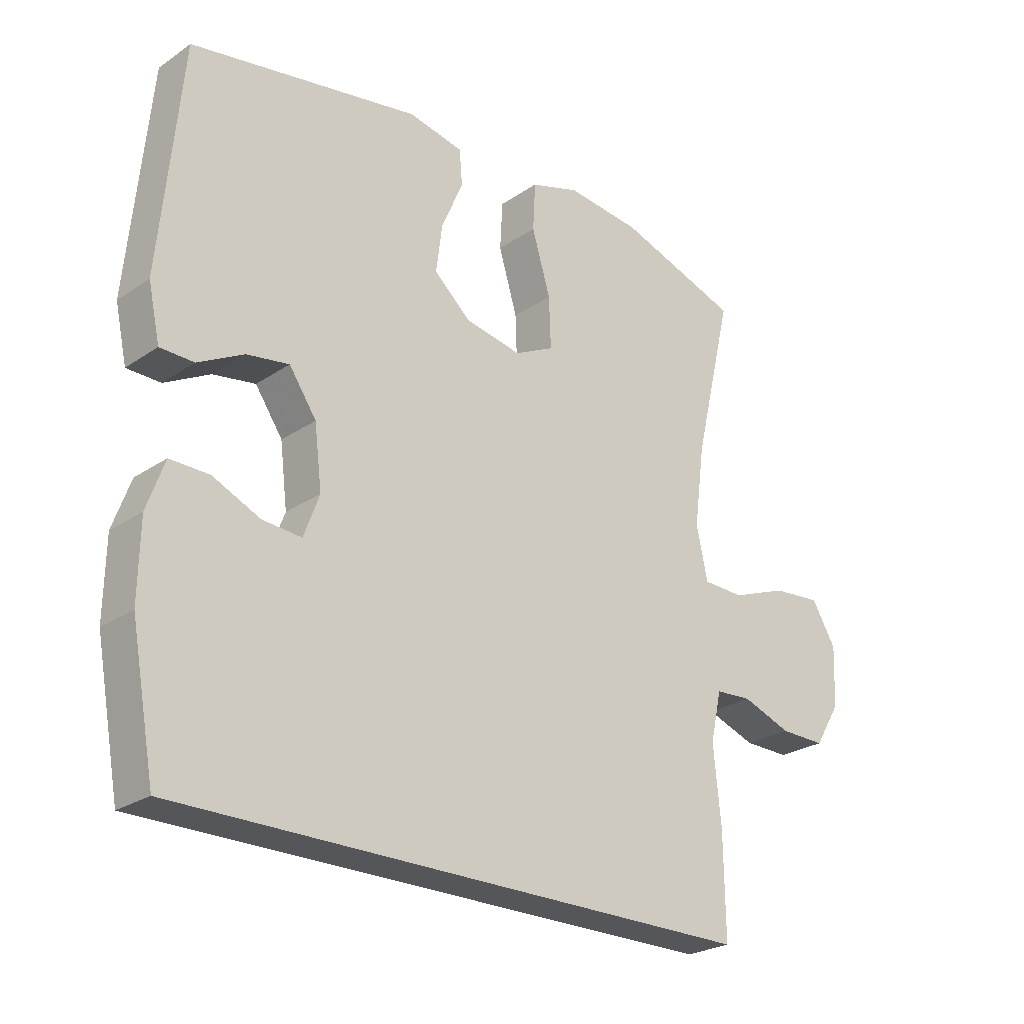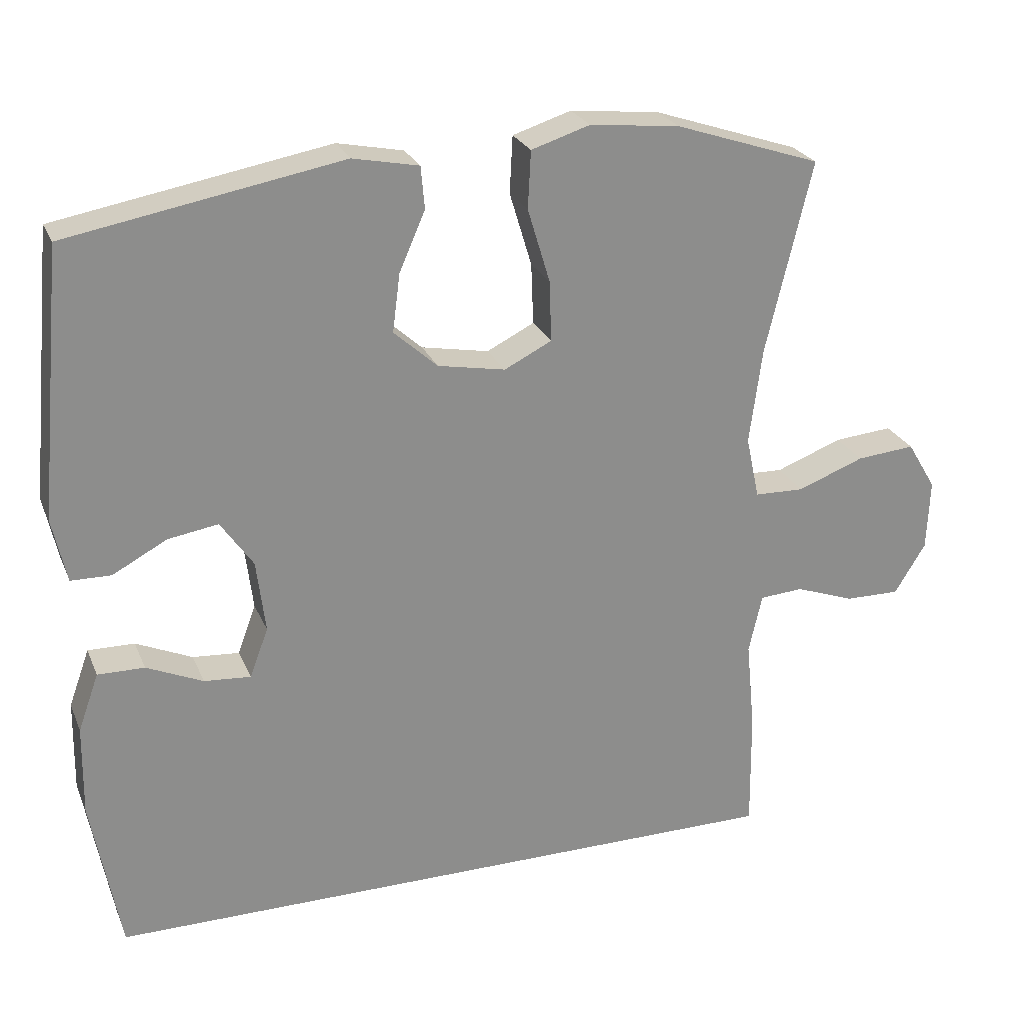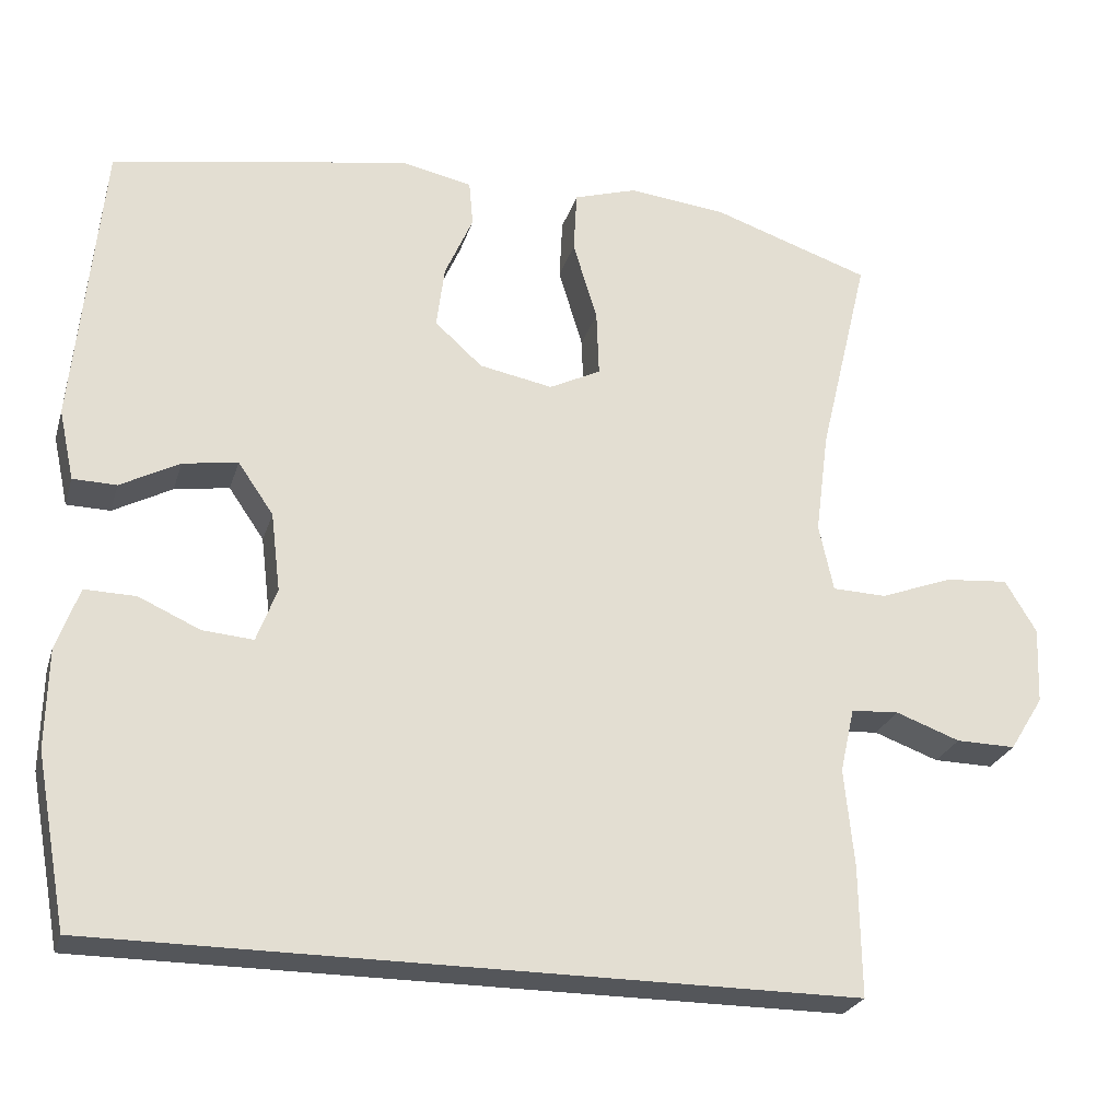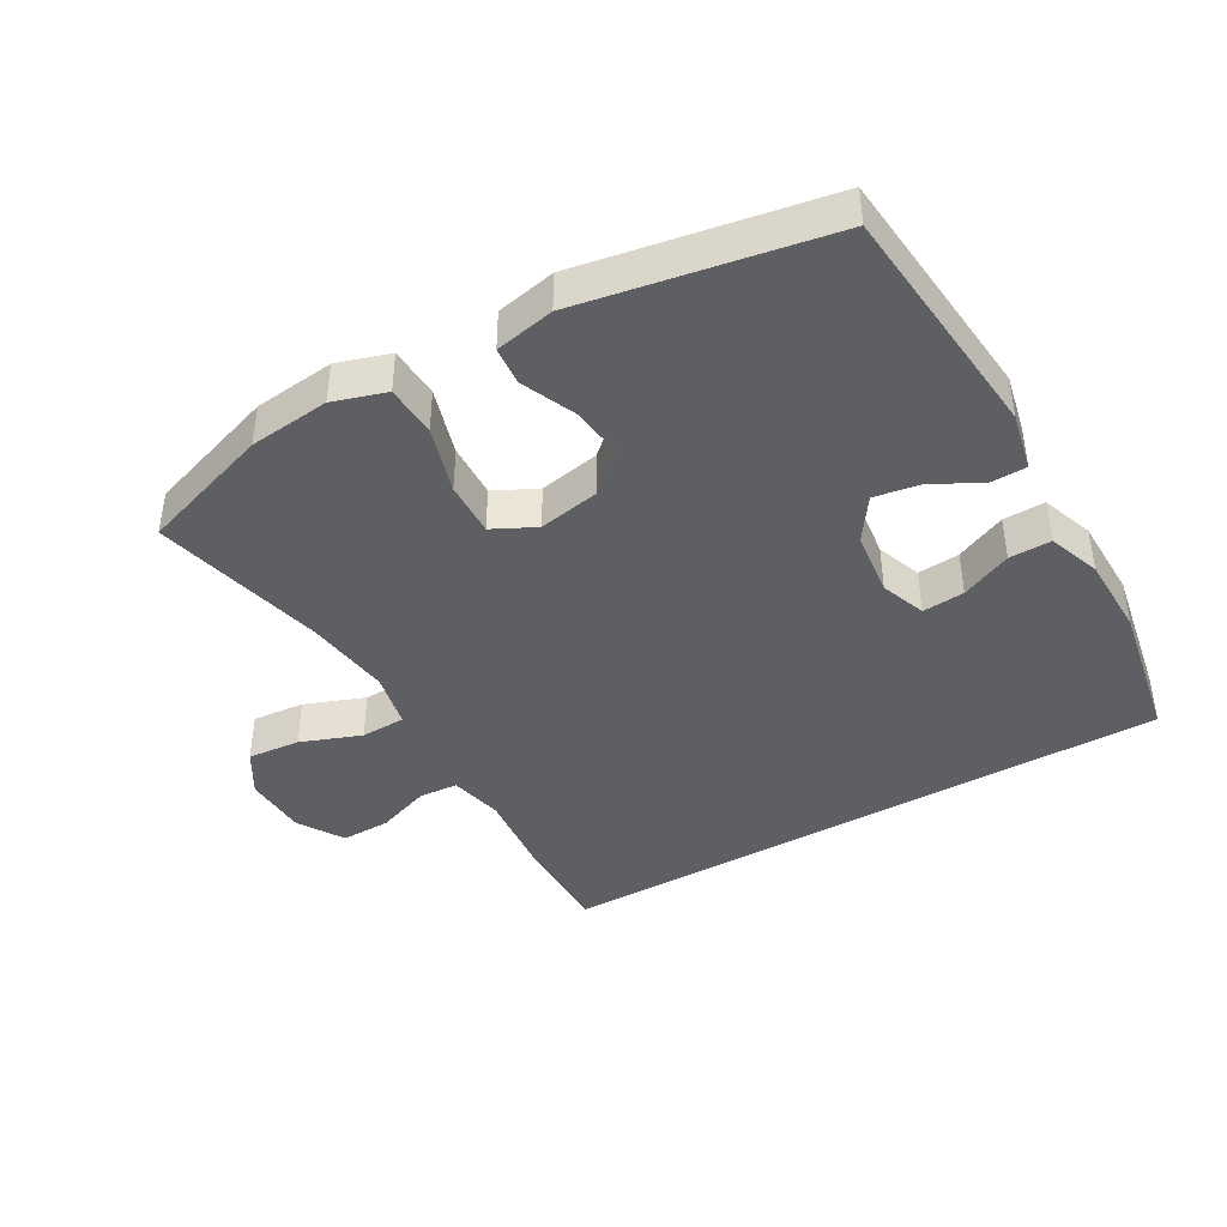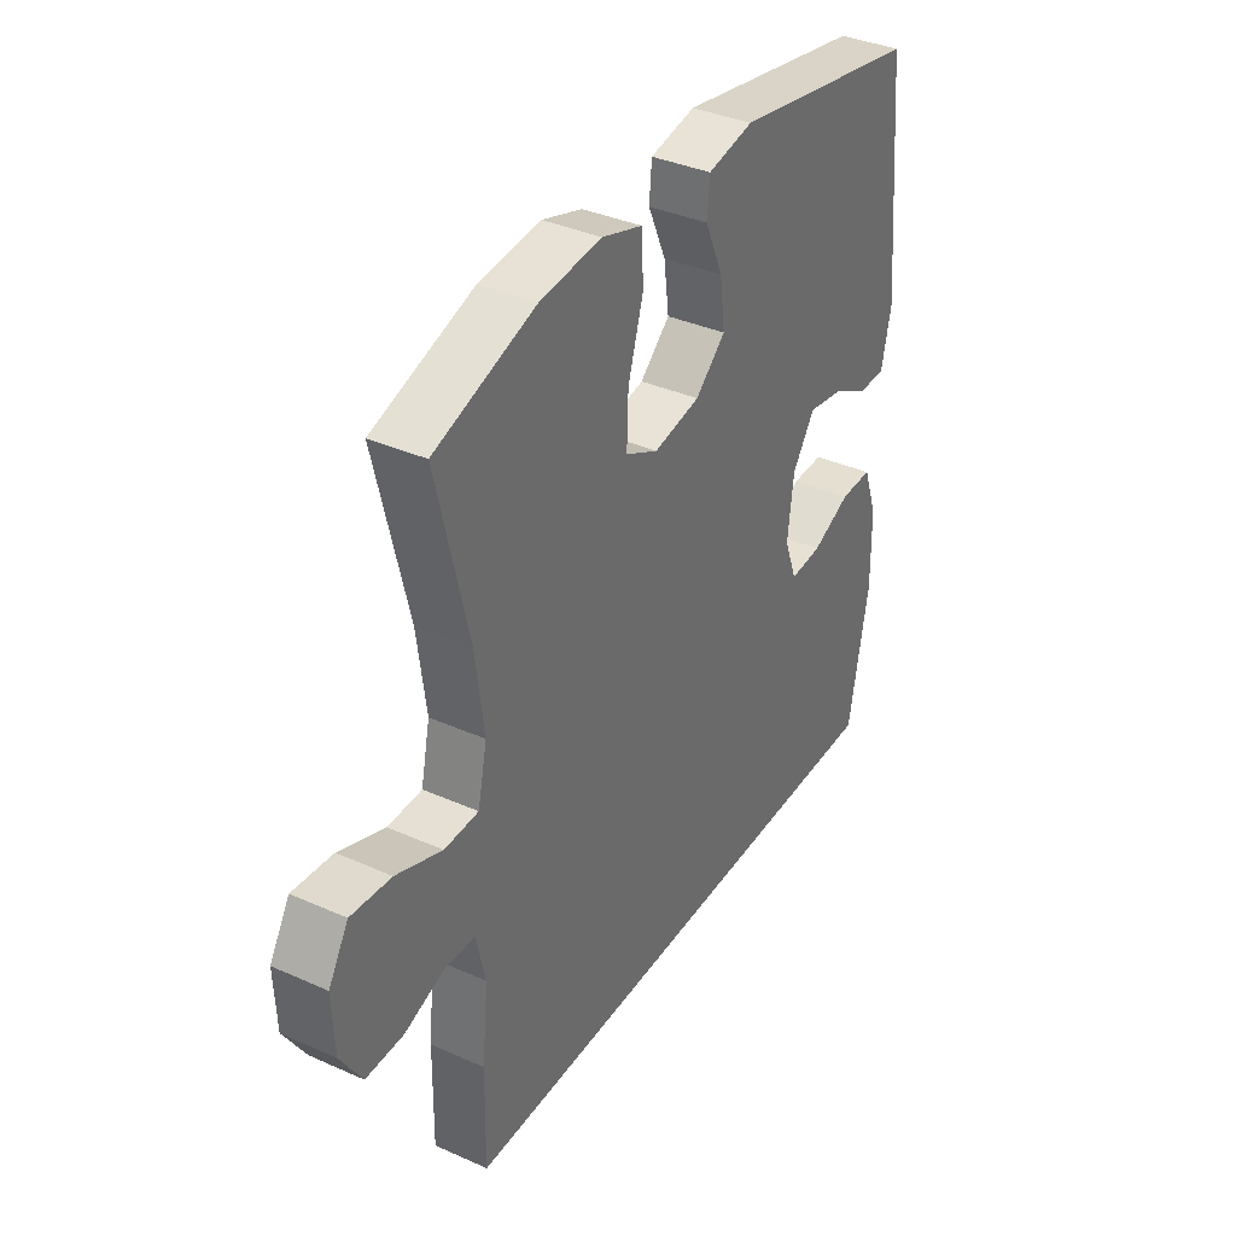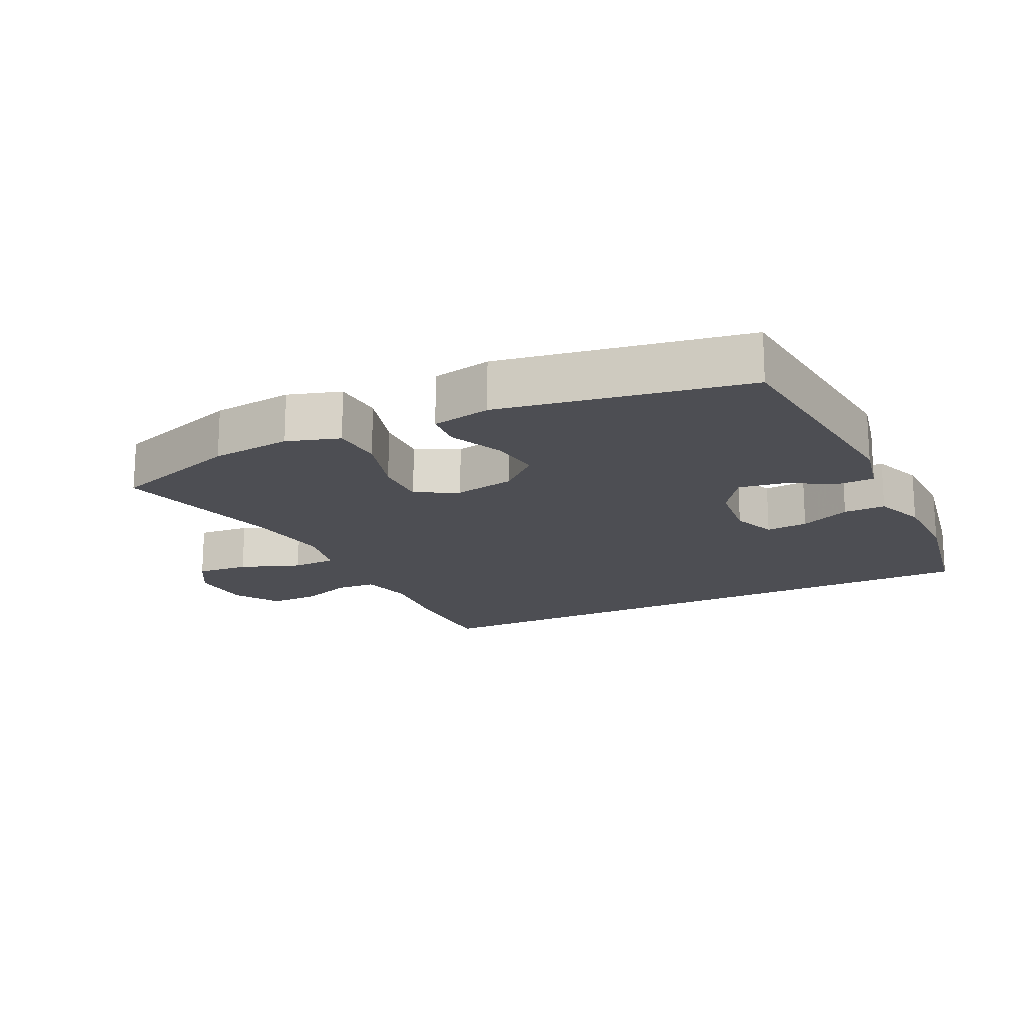
<metadata>
{"format":"obj","ext":"obj","renderer":"f3d","projection":"perspective","resolution":1024,"background":"white","views":[{"elev":-25.2,"azim":137.4,"up":"+Z"},{"elev":25.1,"azim":160.8,"up":"+Z"},{"elev":-25.5,"azim":164.5,"up":"+Z"},{"elev":-42.0,"azim":29.9,"up":"+Y"},{"elev":36.7,"azim":-60.0,"up":"+Z"},{"elev":-17.4,"azim":26.1,"up":"+Y"}]}
</metadata>
<code>
v 0.482 0.07 -0.5
v -0.451 0.07 -0.5
v -0.449 0.07 -0.338
v -0.437 0.07 -0.216
v -0.455 0.07 -0.136
v -0.514 0.07 -0.132
v -0.594 0.07 -0.161
v -0.668 0.07 -0.162
v -0.71 0.07 -0.094
v -0.714 0.07 0.002
v -0.675 0.07 0.067
v -0.596 0.07 0.06
v -0.506 0.07 0.026
v -0.439 0.07 0.028
v -0.421 0.07 0.112
v -0.438 0.07 0.241
v -0.5 0.07 0.5
v -0.303 0.07 0.566
v -0.182 0.07 0.579
v -0.103 0.07 0.554
v -0.099 0.07 0.477
v -0.129 0.07 0.377
v -0.132 0.07 0.295
v -0.068 0.07 0.263
v 0.023 0.07 0.28
v 0.082 0.07 0.333
v 0.072 0.07 0.411
v 0.037 0.07 0.491
v 0.042 0.07 0.548
v 0.131 0.07 0.566
v 0.5 0.07 0.5
v 0.534 0.07 0.139
v 0.515 0.07 0.052
v 0.461 0.07 0.051
v 0.388 0.07 0.09
v 0.32 0.07 0.101
v 0.276 0.07 0.037
v 0.264 0.07 -0.061
v 0.289 0.07 -0.128
v 0.352 0.07 -0.123
v 0.428 0.07 -0.089
v 0.491 0.07 -0.088
v 0.519 0.07 -0.166
v 0.521 0.07 -0.289
v 0.482 0 -0.5
v -0.451 0 -0.5
v -0.449 0 -0.338
v -0.437 0 -0.216
v -0.455 0 -0.136
v -0.514 0 -0.132
v -0.594 0 -0.161
v -0.668 0 -0.162
v -0.71 0 -0.094
v -0.714 0 0.002
v -0.675 0 0.067
v -0.596 0 0.06
v -0.506 0 0.026
v -0.439 0 0.028
v -0.421 0 0.112
v -0.438 0 0.241
v -0.5 0 0.5
v -0.303 0 0.566
v -0.182 0 0.579
v -0.103 0 0.554
v -0.099 0 0.477
v -0.129 0 0.377
v -0.132 0 0.295
v -0.068 0 0.263
v 0.023 0 0.28
v 0.082 0 0.333
v 0.072 0 0.411
v 0.037 0 0.491
v 0.042 0 0.548
v 0.131 0 0.566
v 0.5 0 0.5
v 0.534 0 0.139
v 0.515 0 0.052
v 0.461 0 0.051
v 0.388 0 0.09
v 0.32 0 0.101
v 0.276 0 0.037
v 0.264 0 -0.061
v 0.289 0 -0.128
v 0.352 0 -0.123
v 0.428 0 -0.089
v 0.491 0 -0.088
v 0.519 0 -0.166
v 0.521 0 -0.289
f 40 41 42 43
f 39 40 43 44
f 32 33 34 35
f 32 35 36
f 31 32 36
f 30 31 36 37
f 27 28 29 30
f 26 27 30 37
f 19 20 21 22
f 19 22 23
f 16 17 18 19
f 15 16 19 23
f 14 15 23 24
f 10 11 12 13
f 10 13 14
f 9 10 14
f 6 7 8 9
f 5 6 9 14
f 4 5 14 24
f 39 44 1 2
f 38 39 2 3
f 25 26 37 38
f 24 25 38
f 3 4 24 38
f 87 86 85 84
f 88 87 84 83
f 79 78 77 76
f 80 79 76
f 80 76 75
f 81 80 75 74
f 74 73 72 71
f 81 74 71 70
f 66 65 64 63
f 67 66 63
f 63 62 61 60
f 67 63 60 59
f 68 67 59 58
f 57 56 55 54
f 58 57 54
f 58 54 53
f 53 52 51 50
f 58 53 50 49
f 68 58 49 48
f 46 45 88 83
f 47 46 83 82
f 82 81 70 69
f 82 69 68
f 82 68 48 47
f 1 45 46 2
f 2 46 47 3
f 3 47 48 4
f 4 48 49 5
f 5 49 50 6
f 6 50 51 7
f 7 51 52 8
f 8 52 53 9
f 9 53 54 10
f 10 54 55 11
f 11 55 56 12
f 12 56 57 13
f 13 57 58 14
f 14 58 59 15
f 15 59 60 16
f 16 60 61 17
f 17 61 62 18
f 18 62 63 19
f 19 63 64 20
f 20 64 65 21
f 21 65 66 22
f 22 66 67 23
f 23 67 68 24
f 24 68 69 25
f 25 69 70 26
f 26 70 71 27
f 27 71 72 28
f 28 72 73 29
f 29 73 74 30
f 30 74 75 31
f 31 75 76 32
f 32 76 77 33
f 33 77 78 34
f 34 78 79 35
f 35 79 80 36
f 36 80 81 37
f 37 81 82 38
f 38 82 83 39
f 39 83 84 40
f 40 84 85 41
f 41 85 86 42
f 42 86 87 43
f 43 87 88 44
f 44 88 45 1

</code>
